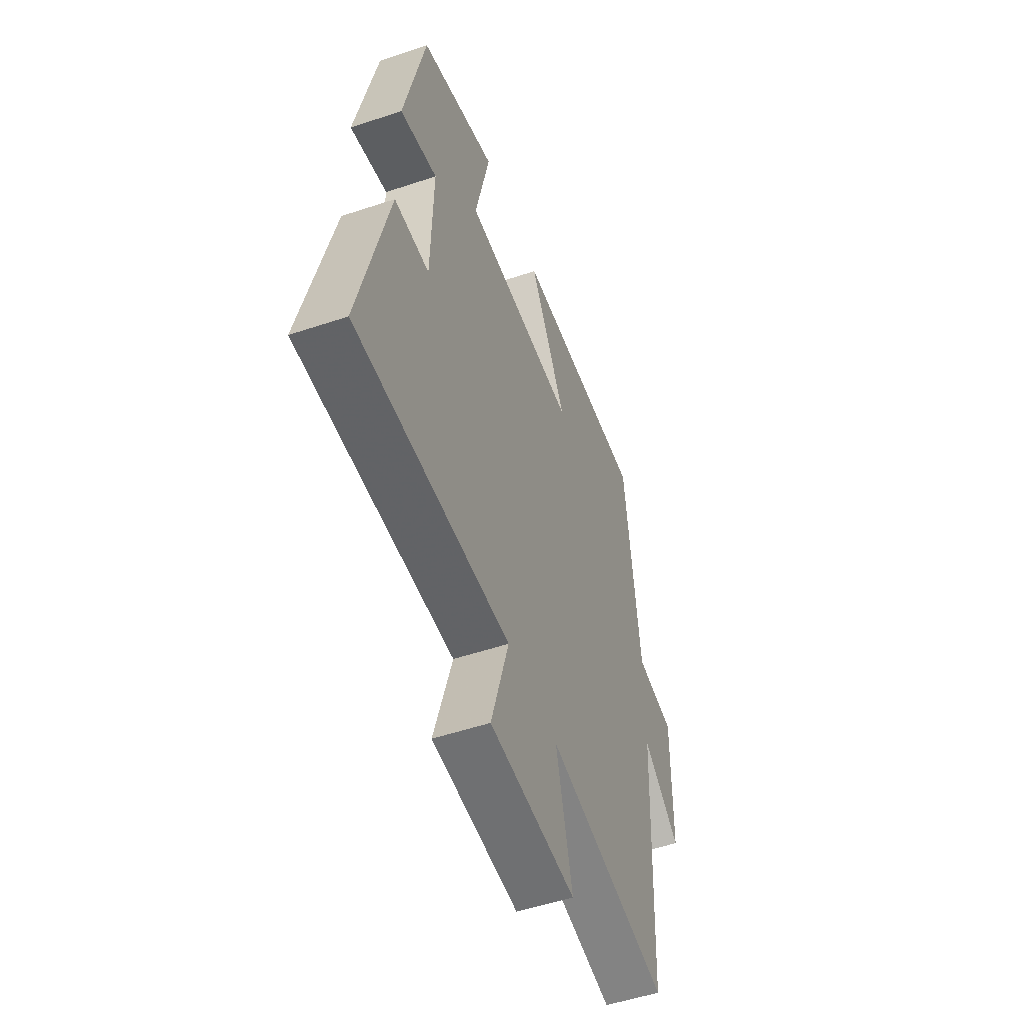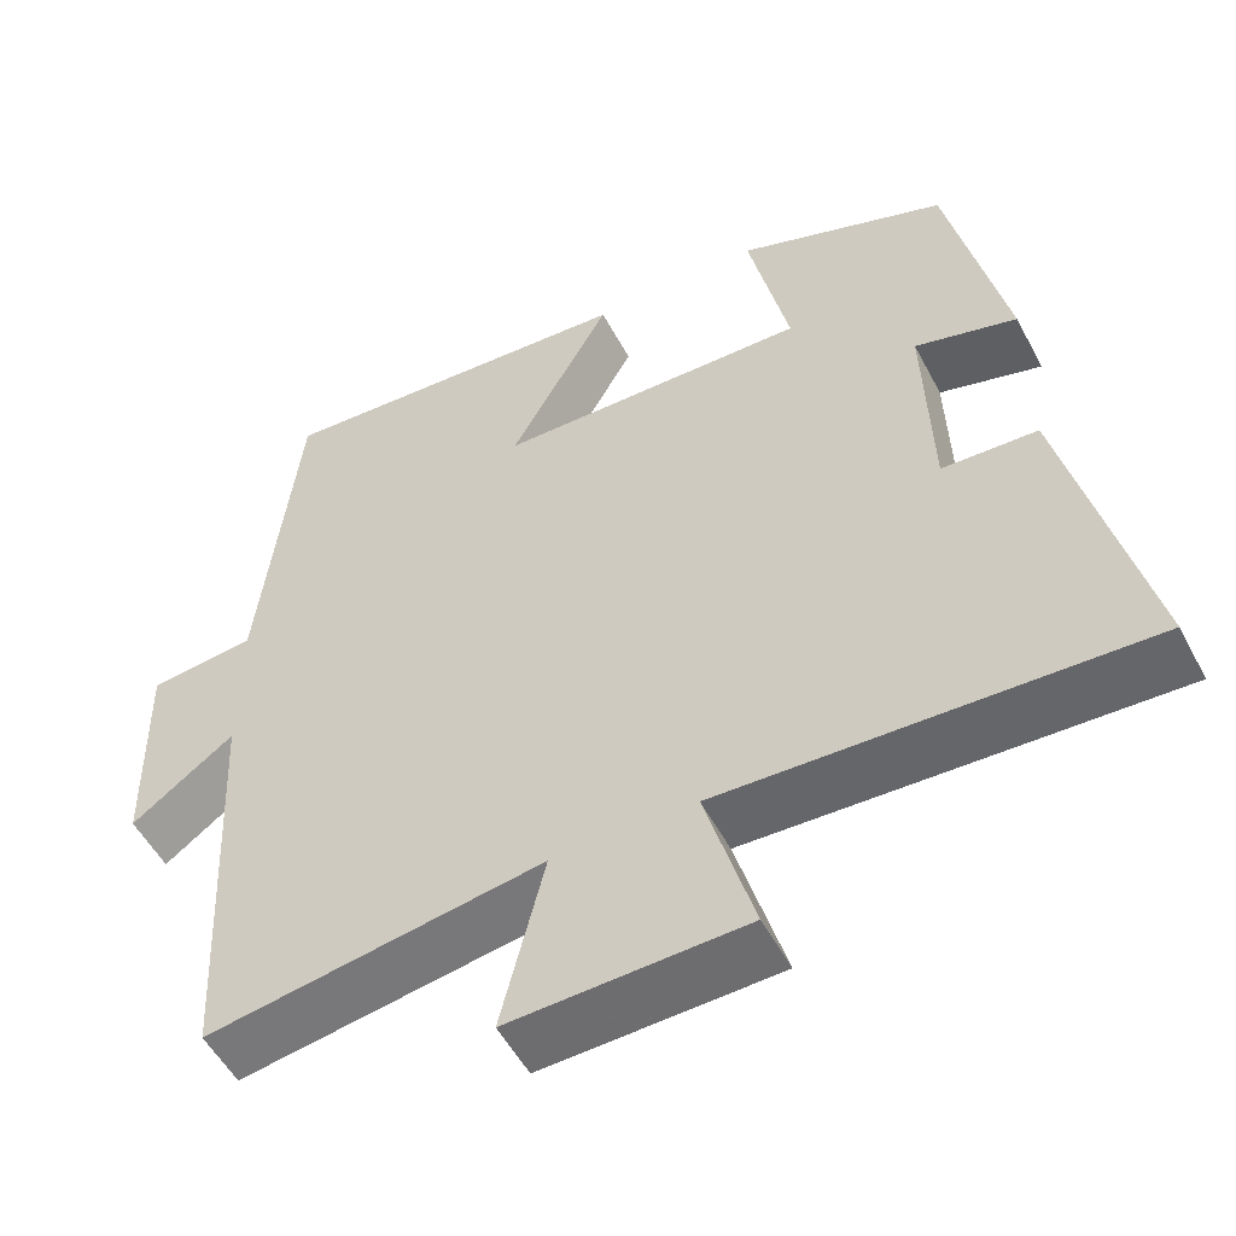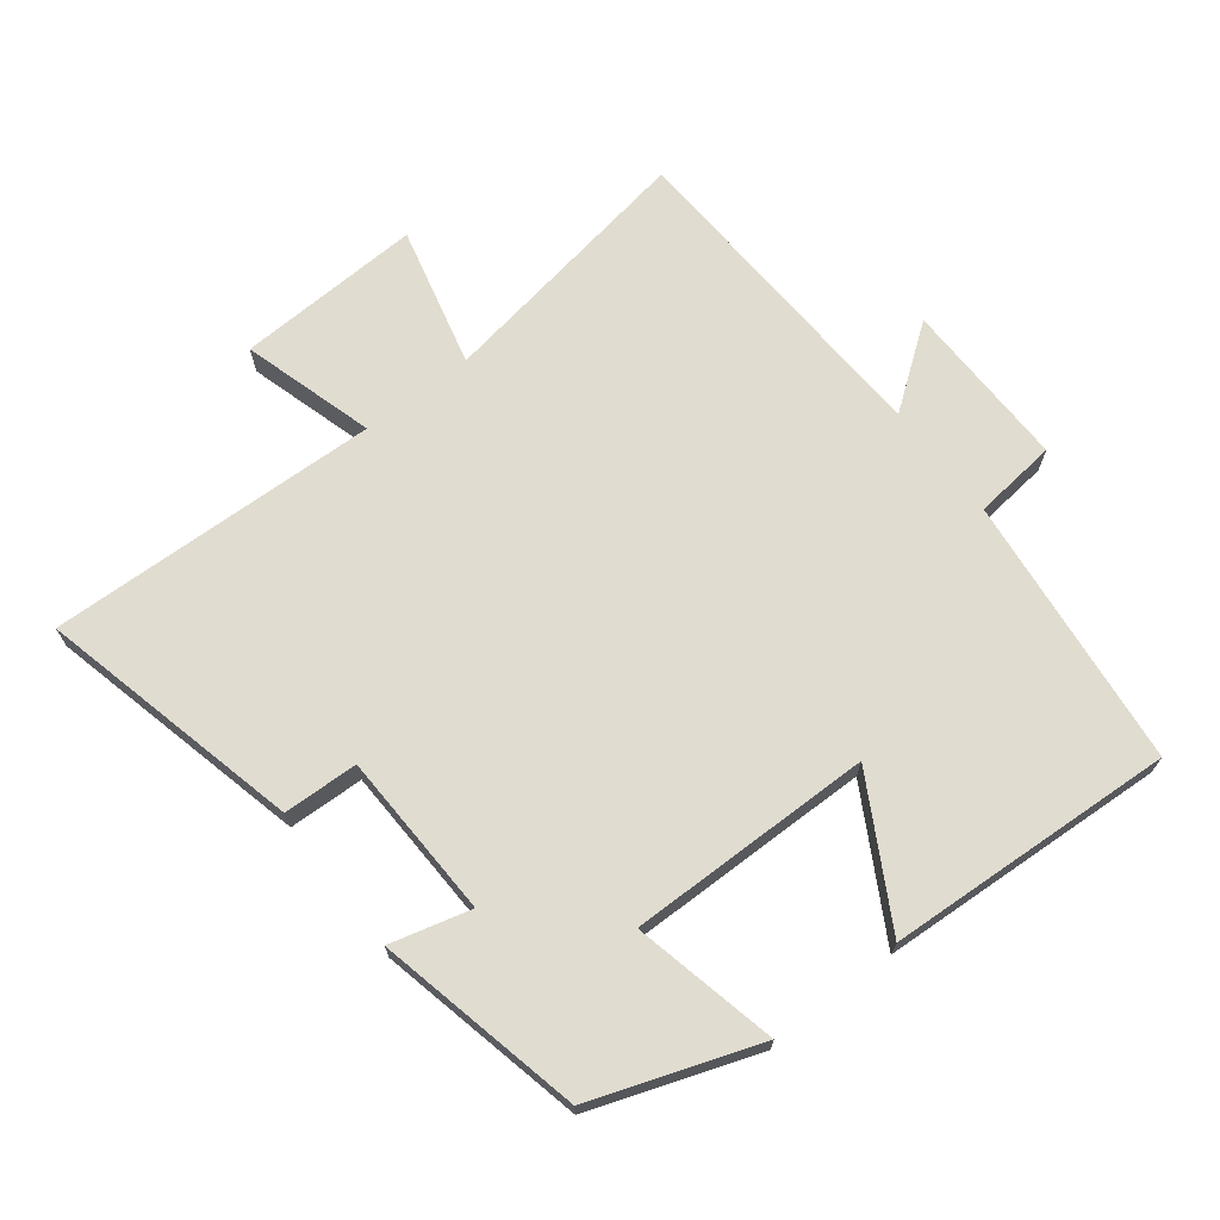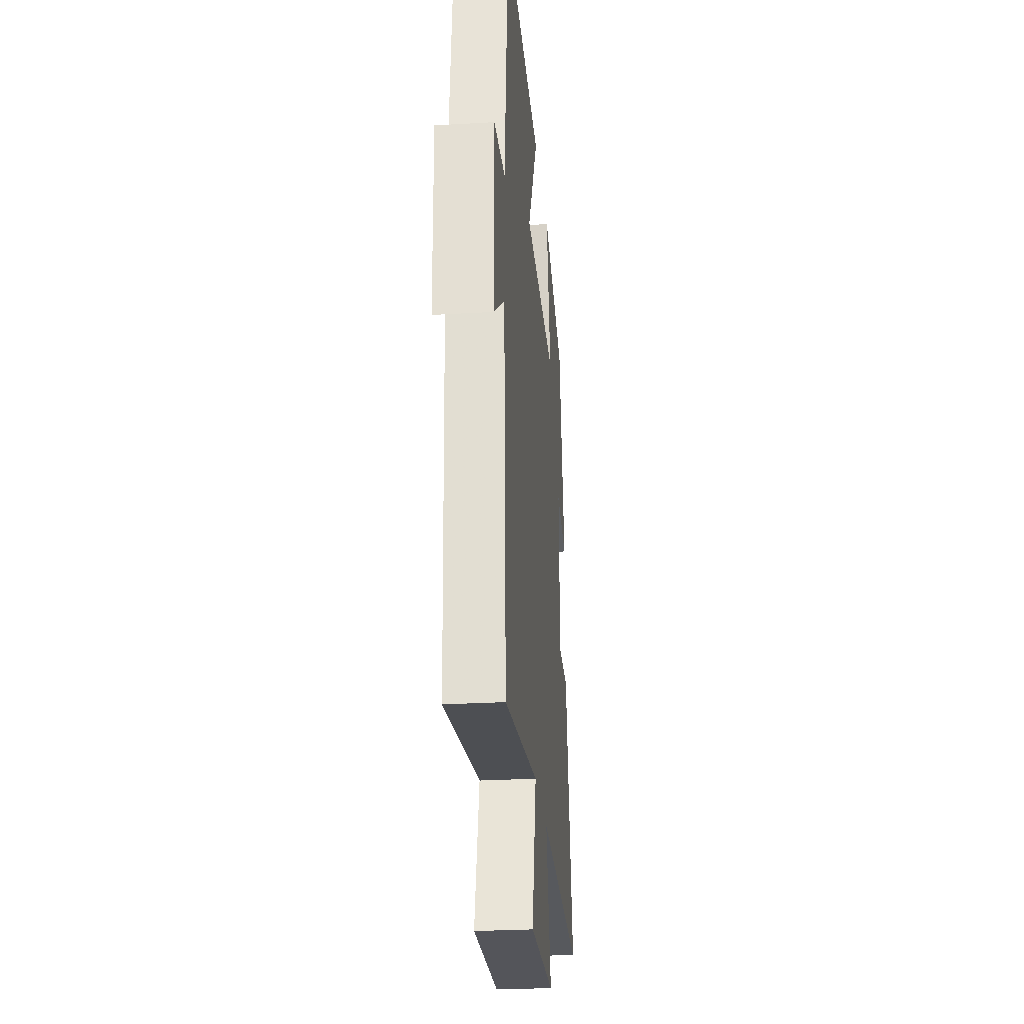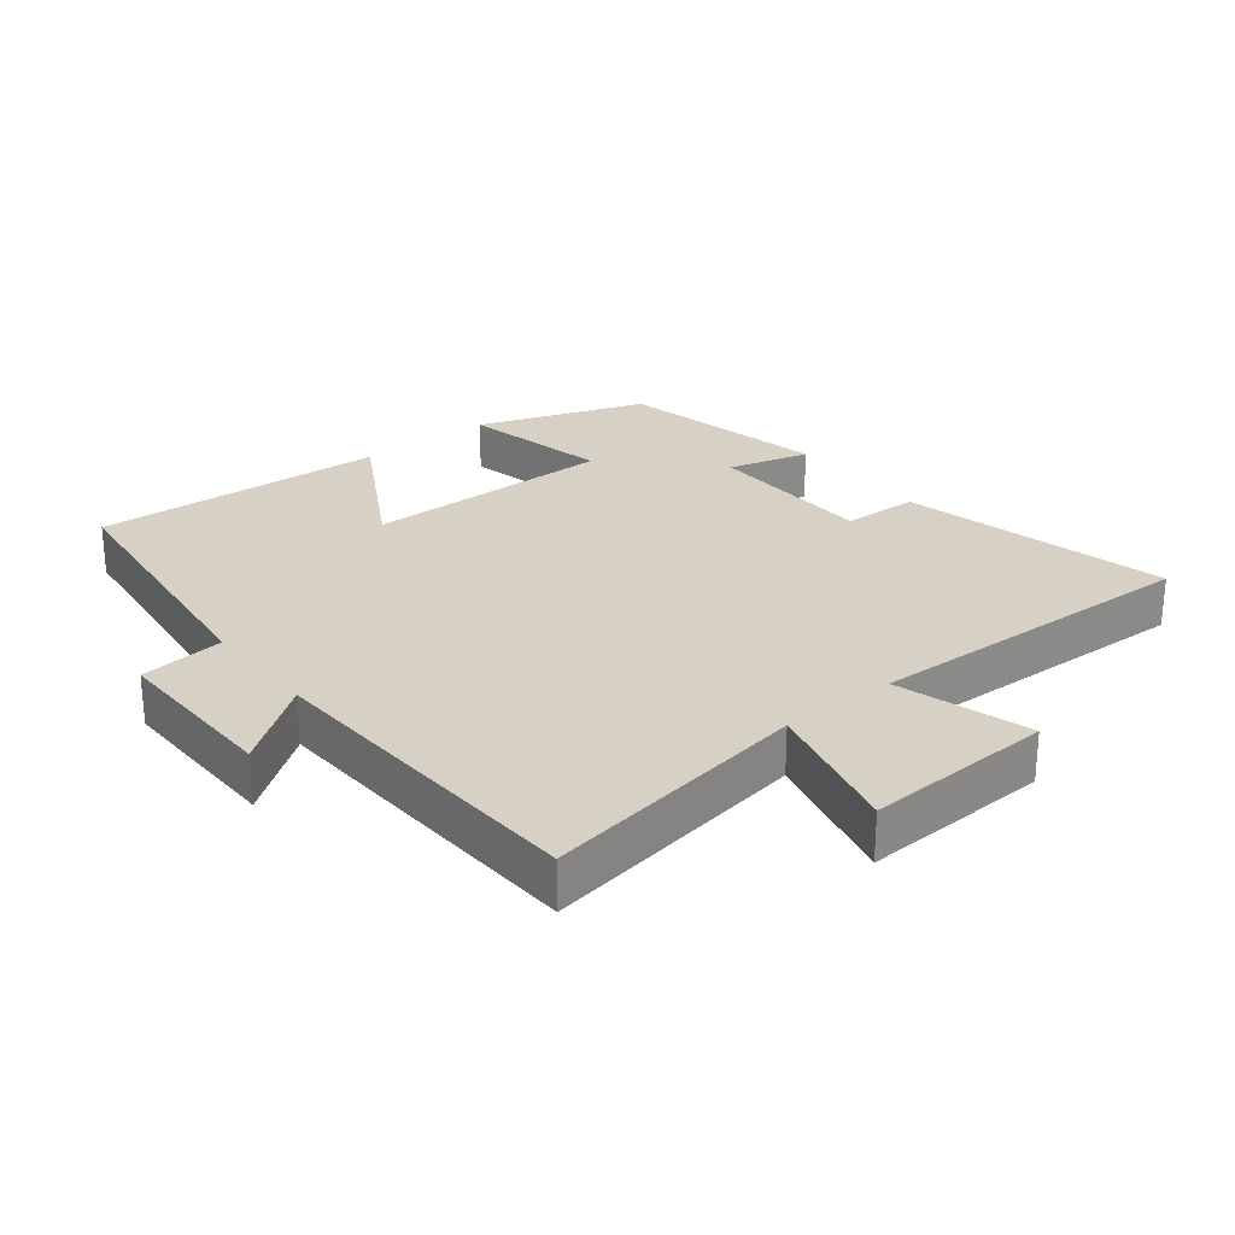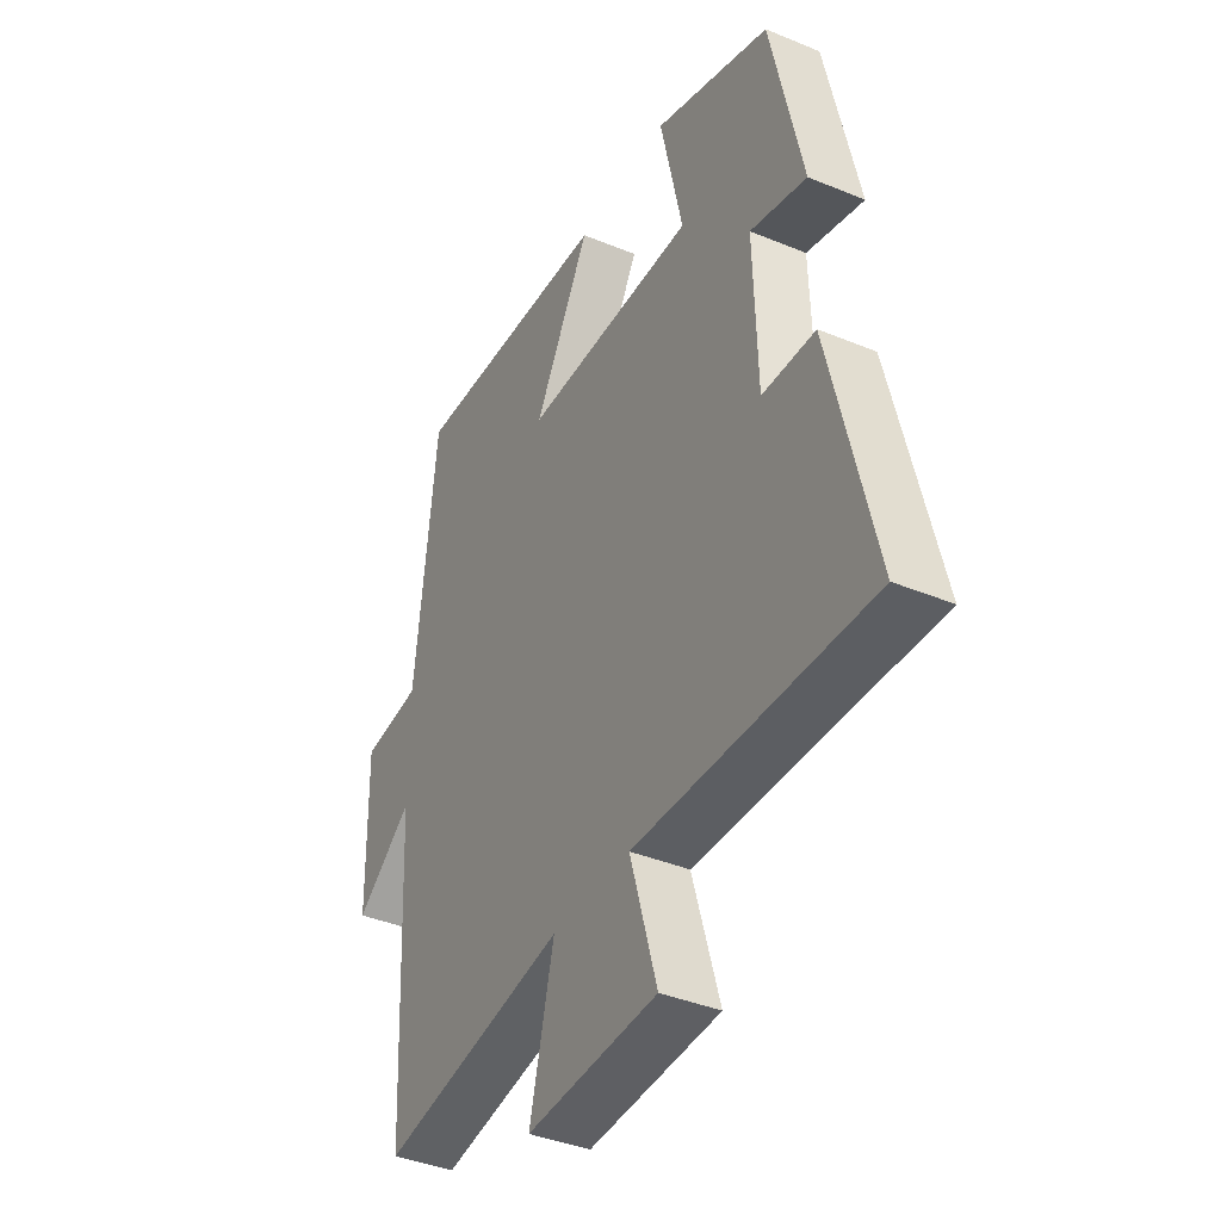
<metadata>
{"format":"obj","ext":"obj","renderer":"f3d","projection":"perspective","resolution":1024,"background":"white","views":[{"elev":-52.6,"azim":-70.2,"up":"+Z"},{"elev":-52.8,"azim":-152.7,"up":"+Z"},{"elev":69.4,"azim":-37.8,"up":"+Y"},{"elev":-27.4,"azim":95.2,"up":"+Z"},{"elev":26.9,"azim":141.6,"up":"+Y"},{"elev":-39.3,"azim":-117.3,"up":"+Z"}]}
</metadata>
<code>
v -0.432 0.07 0.412
v -0.183 0.07 0.5
v -0.231 0.07 0.282
v 0.139 0.07 0.286
v 0.019 0.07 0.5
v 0.454 0.07 0.524
v 0.5 0.07 0.113
v 0.626 0.07 0.099
v 0.622 0.07 -0.157
v 0.5 0.07 -0.067
v 0.476 0.07 -0.566
v 0.077 0.07 -0.5
v 0.129 0.07 -0.711
v -0.151 0.07 -0.699
v -0.093 0.07 -0.5
v -0.594 0.07 -0.517
v -0.5 0.07 -0.12
v -0.387 0.07 -0.116
v -0.379 0.07 0.134
v -0.5 0.07 0.102
v -0.432 0 0.412
v -0.183 0 0.5
v -0.231 0 0.282
v 0.139 0 0.286
v 0.019 0 0.5
v 0.454 0 0.524
v 0.5 0 0.113
v 0.626 0 0.099
v 0.622 0 -0.157
v 0.5 0 -0.067
v 0.476 0 -0.566
v 0.077 0 -0.5
v 0.129 0 -0.711
v -0.151 0 -0.699
v -0.093 0 -0.5
v -0.594 0 -0.517
v -0.5 0 -0.12
v -0.387 0 -0.116
v -0.379 0 0.134
v -0.5 0 0.102
f 1 2 3
f 20 1 3
f 19 20 3
f 18 19 3 4
f 15 16 17 18
f 15 18 4
f 12 13 14 15
f 12 15 4
f 10 11 12 4
f 7 8 9 10
f 6 7 10
f 5 6 10
f 4 5 10
f 23 22 21
f 23 21 40
f 23 40 39
f 24 23 39 38
f 38 37 36 35
f 24 38 35
f 35 34 33 32
f 24 35 32
f 24 32 31 30
f 30 29 28 27
f 30 27 26
f 30 26 25
f 30 25 24
f 1 21 22 2
f 2 22 23 3
f 3 23 24 4
f 4 24 25 5
f 5 25 26 6
f 6 26 27 7
f 7 27 28 8
f 8 28 29 9
f 9 29 30 10
f 10 30 31 11
f 11 31 32 12
f 12 32 33 13
f 13 33 34 14
f 14 34 35 15
f 15 35 36 16
f 16 36 37 17
f 17 37 38 18
f 18 38 39 19
f 19 39 40 20
f 20 40 21 1

</code>
